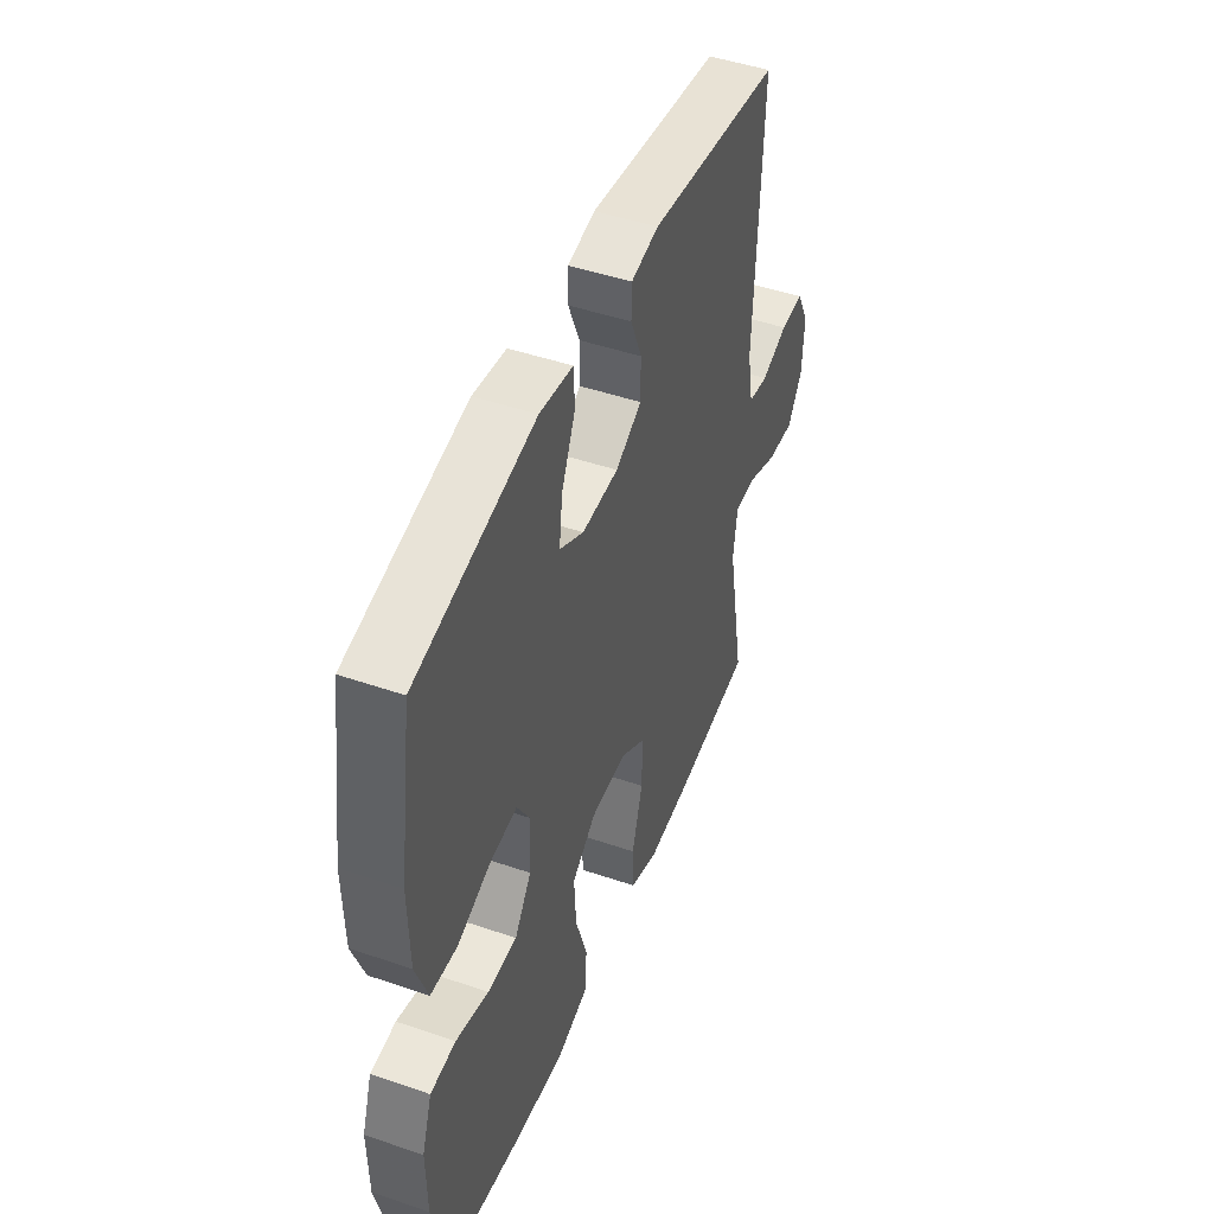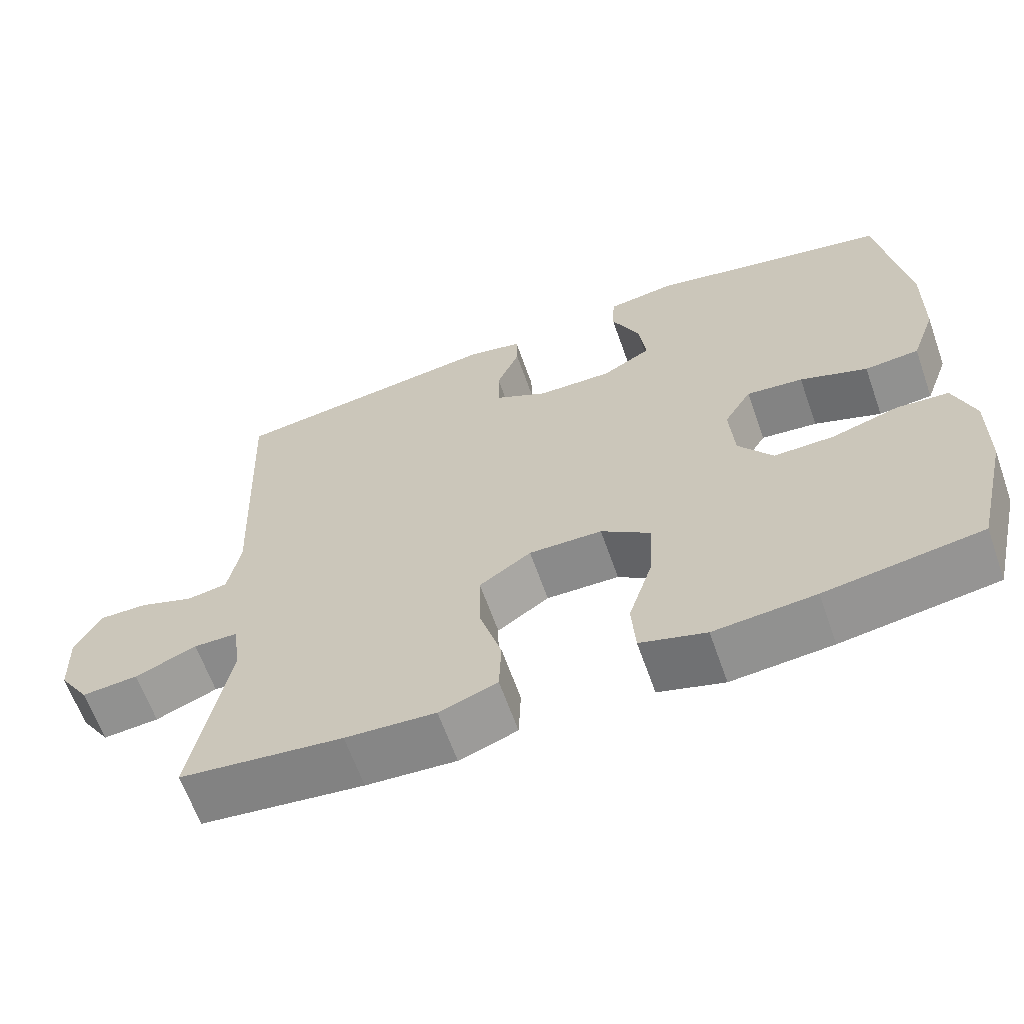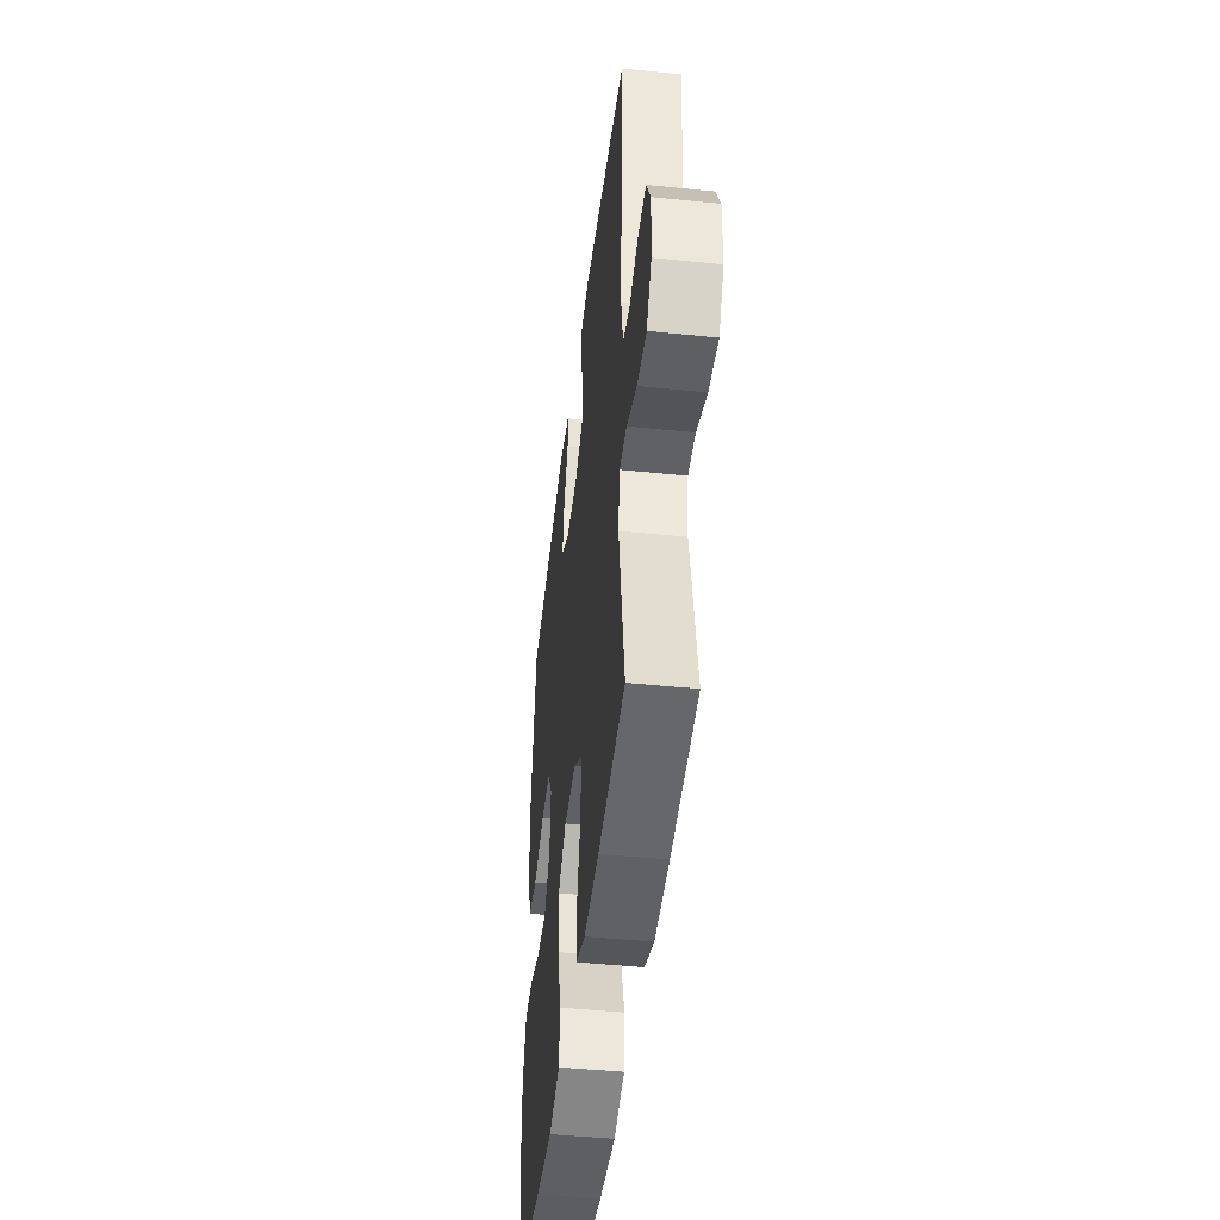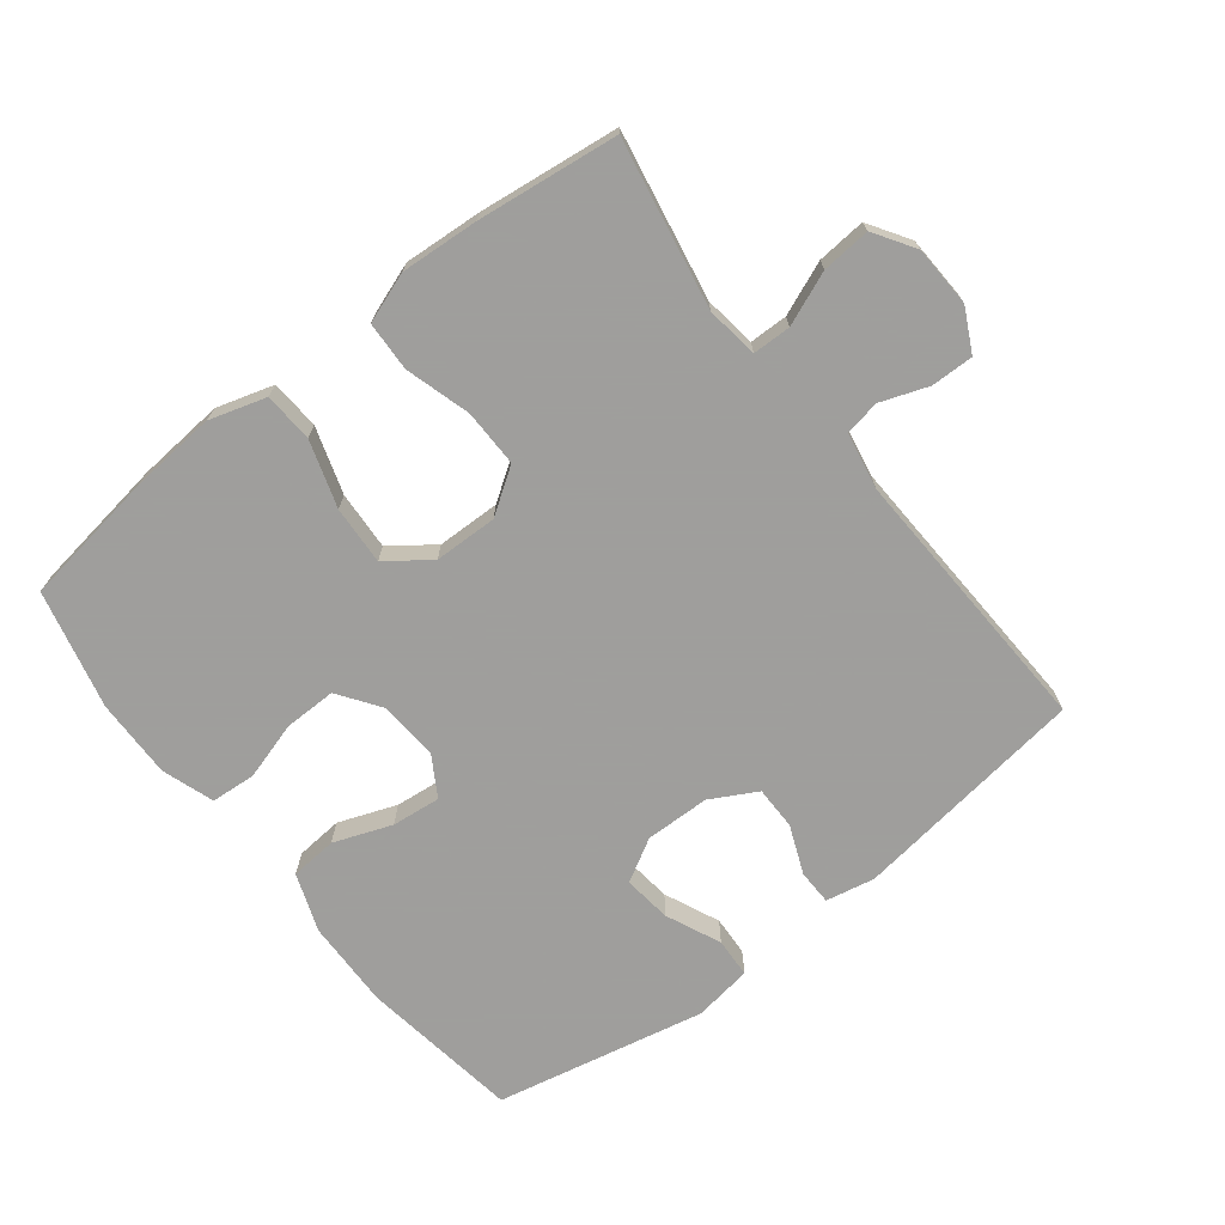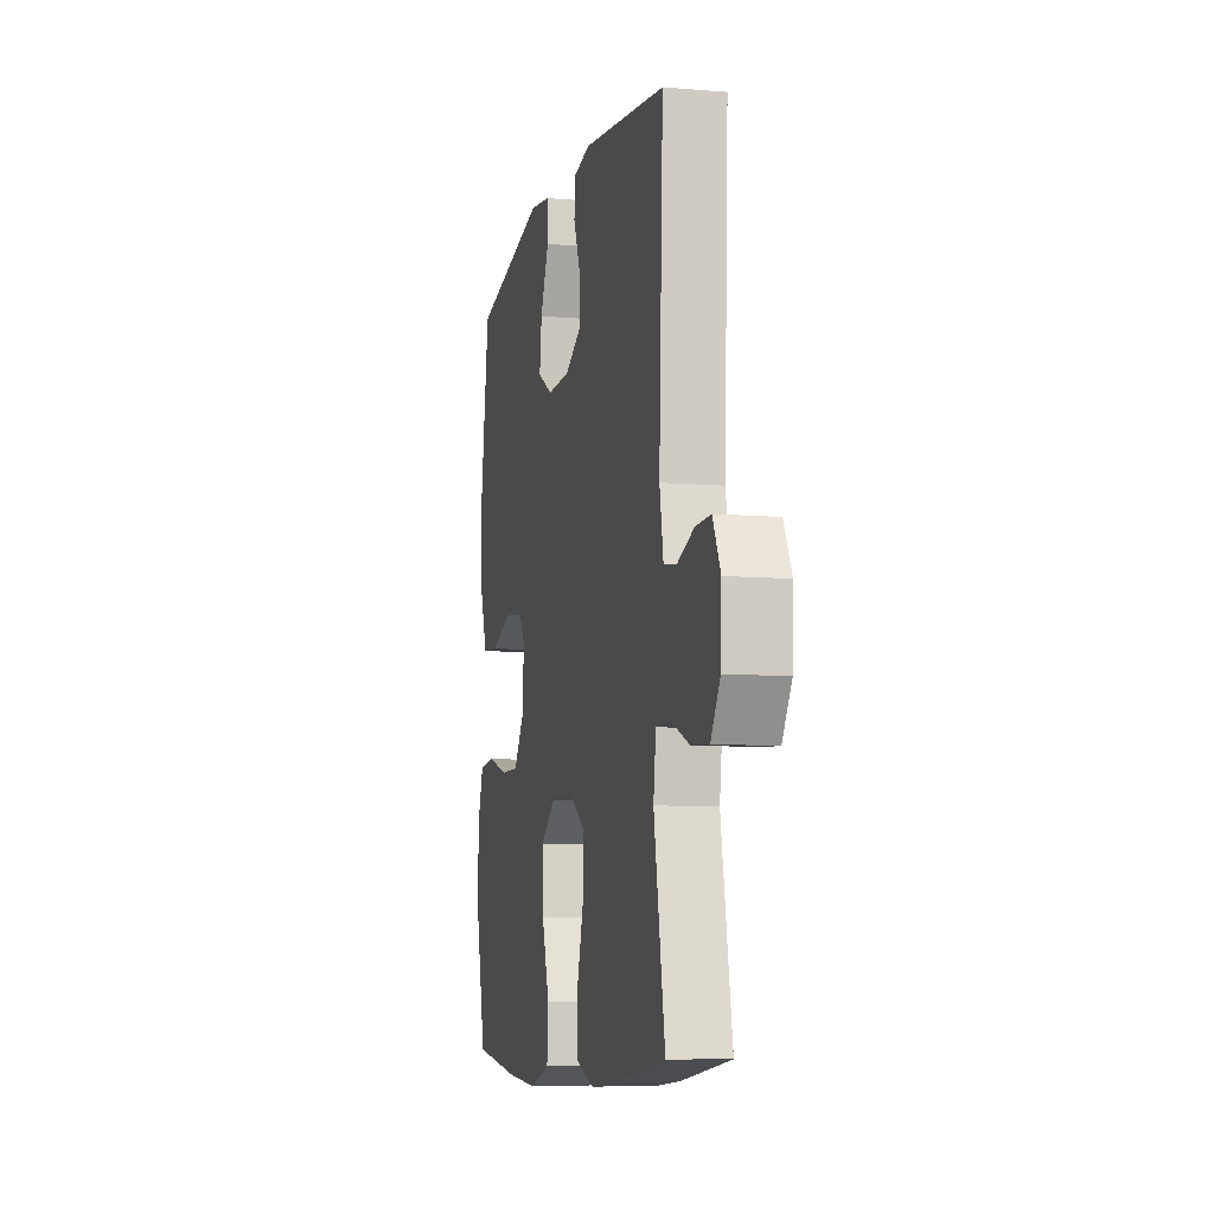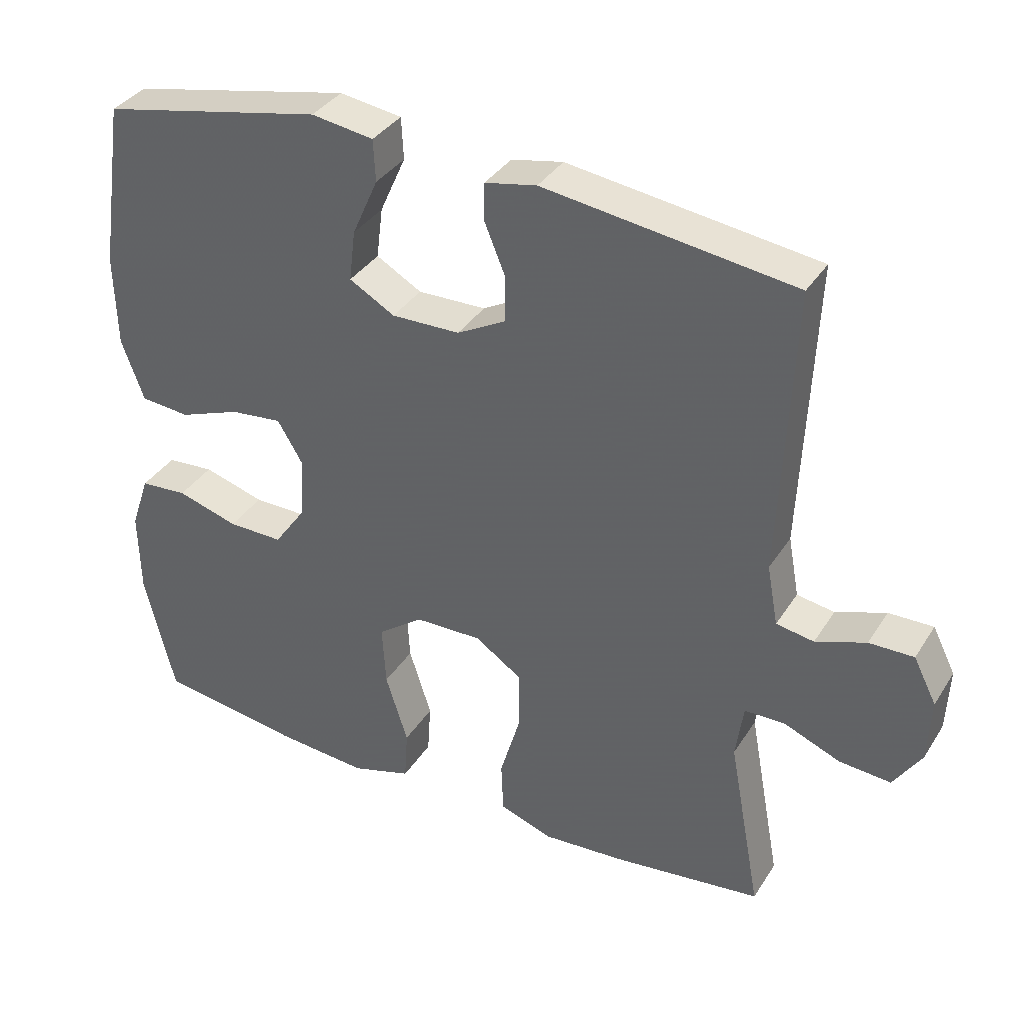
<metadata>
{"format":"obj","ext":"obj","renderer":"f3d","projection":"perspective","resolution":1024,"background":"white","views":[{"elev":47.1,"azim":111.2,"up":"+Z"},{"elev":-64.0,"azim":19.5,"up":"+Z"},{"elev":-45.3,"azim":-96.8,"up":"+Z"},{"elev":-71.1,"azim":-142.0,"up":"+Y"},{"elev":-8.4,"azim":-102.9,"up":"+Z"},{"elev":36.0,"azim":-151.6,"up":"+Z"}]}
</metadata>
<code>
v 0.5 0.07 -0.5
v 0.296 0.07 -0.53
v 0.164 0.07 -0.541
v 0.078 0.07 -0.515
v 0.073 0.07 -0.44
v 0.105 0.07 -0.339
v 0.11 0.07 -0.25
v 0.045 0.07 -0.202
v -0.051 0.07 -0.2
v -0.119 0.07 -0.246
v -0.118 0.07 -0.333
v -0.089 0.07 -0.432
v -0.092 0.07 -0.507
v -0.168 0.07 -0.534
v -0.286 0.07 -0.526
v -0.5 0.07 -0.5
v -0.453 0.07 -0.245
v -0.464 0.07 -0.166
v -0.522 0.07 -0.165
v -0.603 0.07 -0.198
v -0.677 0.07 -0.204
v -0.717 0.07 -0.142
v -0.721 0.07 -0.05
v -0.688 0.07 0.015
v -0.624 0.07 0.014
v -0.552 0.07 -0.012
v -0.498 0.07 -0.003
v -0.482 0.07 0.084
v -0.5 0.07 0.5
v -0.142 0.07 0.548
v -0.068 0.07 0.533
v -0.067 0.07 0.48
v -0.097 0.07 0.407
v -0.097 0.07 0.341
v -0.027 0.07 0.303
v 0.071 0.07 0.301
v 0.136 0.07 0.338
v 0.127 0.07 0.411
v 0.09 0.07 0.494
v 0.093 0.07 0.554
v 0.182 0.07 0.567
v 0.5 0.07 0.5
v 0.536 0.07 0.258
v 0.533 0.07 0.124
v 0.501 0.07 0.036
v 0.43 0.07 0.03
v 0.342 0.07 0.063
v 0.268 0.07 0.071
v 0.232 0.07 0.011
v 0.238 0.07 -0.079
v 0.283 0.07 -0.143
v 0.362 0.07 -0.142
v 0.45 0.07 -0.116
v 0.518 0.07 -0.121
v 0.545 0.07 -0.2
v 0.543 0.07 -0.32
v 0.5 0 -0.5
v 0.296 0 -0.53
v 0.164 0 -0.541
v 0.078 0 -0.515
v 0.073 0 -0.44
v 0.105 0 -0.339
v 0.11 0 -0.25
v 0.045 0 -0.202
v -0.051 0 -0.2
v -0.119 0 -0.246
v -0.118 0 -0.333
v -0.089 0 -0.432
v -0.092 0 -0.507
v -0.168 0 -0.534
v -0.286 0 -0.526
v -0.5 0 -0.5
v -0.453 0 -0.245
v -0.464 0 -0.166
v -0.522 0 -0.165
v -0.603 0 -0.198
v -0.677 0 -0.204
v -0.717 0 -0.142
v -0.721 0 -0.05
v -0.688 0 0.015
v -0.624 0 0.014
v -0.552 0 -0.012
v -0.498 0 -0.003
v -0.482 0 0.084
v -0.5 0 0.5
v -0.142 0 0.548
v -0.068 0 0.533
v -0.067 0 0.48
v -0.097 0 0.407
v -0.097 0 0.341
v -0.027 0 0.303
v 0.071 0 0.301
v 0.136 0 0.338
v 0.127 0 0.411
v 0.09 0 0.494
v 0.093 0 0.554
v 0.182 0 0.567
v 0.5 0 0.5
v 0.536 0 0.258
v 0.533 0 0.124
v 0.501 0 0.036
v 0.43 0 0.03
v 0.342 0 0.063
v 0.268 0 0.071
v 0.232 0 0.011
v 0.238 0 -0.079
v 0.283 0 -0.143
v 0.362 0 -0.142
v 0.45 0 -0.116
v 0.518 0 -0.121
v 0.545 0 -0.2
v 0.543 0 -0.32
f 52 53 54 55
f 51 52 55 56
f 44 45 46 47
f 44 47 48
f 43 44 48
f 42 43 48
f 41 42 48 49
f 38 39 40 41
f 37 38 41 49
f 30 31 32 33
f 28 29 30 33
f 27 28 33 34
f 23 24 25 26
f 23 26 27
f 22 23 27
f 19 20 21 22
f 18 19 22 27
f 14 15 16 17
f 14 17 18
f 11 12 13 14
f 10 11 14 18
f 9 10 18 27
f 3 4 5 6
f 3 6 7
f 2 3 7
f 51 56 1 2
f 50 51 2 7
f 36 37 49 50
f 35 36 50 7
f 34 35 7 8
f 8 9 27 34
f 111 110 109 108
f 112 111 108 107
f 103 102 101 100
f 104 103 100
f 104 100 99
f 104 99 98
f 105 104 98 97
f 97 96 95 94
f 105 97 94 93
f 89 88 87 86
f 89 86 85 84
f 90 89 84 83
f 82 81 80 79
f 83 82 79
f 83 79 78
f 78 77 76 75
f 83 78 75 74
f 73 72 71 70
f 74 73 70
f 70 69 68 67
f 74 70 67 66
f 83 74 66 65
f 62 61 60 59
f 63 62 59
f 63 59 58
f 58 57 112 107
f 63 58 107 106
f 106 105 93 92
f 63 106 92 91
f 64 63 91 90
f 90 83 65 64
f 1 57 58 2
f 2 58 59 3
f 3 59 60 4
f 4 60 61 5
f 5 61 62 6
f 6 62 63 7
f 7 63 64 8
f 8 64 65 9
f 9 65 66 10
f 10 66 67 11
f 11 67 68 12
f 12 68 69 13
f 13 69 70 14
f 14 70 71 15
f 15 71 72 16
f 16 72 73 17
f 17 73 74 18
f 18 74 75 19
f 19 75 76 20
f 20 76 77 21
f 21 77 78 22
f 22 78 79 23
f 23 79 80 24
f 24 80 81 25
f 25 81 82 26
f 26 82 83 27
f 27 83 84 28
f 28 84 85 29
f 29 85 86 30
f 30 86 87 31
f 31 87 88 32
f 32 88 89 33
f 33 89 90 34
f 34 90 91 35
f 35 91 92 36
f 36 92 93 37
f 37 93 94 38
f 38 94 95 39
f 39 95 96 40
f 40 96 97 41
f 41 97 98 42
f 42 98 99 43
f 43 99 100 44
f 44 100 101 45
f 45 101 102 46
f 46 102 103 47
f 47 103 104 48
f 48 104 105 49
f 49 105 106 50
f 50 106 107 51
f 51 107 108 52
f 52 108 109 53
f 53 109 110 54
f 54 110 111 55
f 55 111 112 56
f 56 112 57 1

</code>
